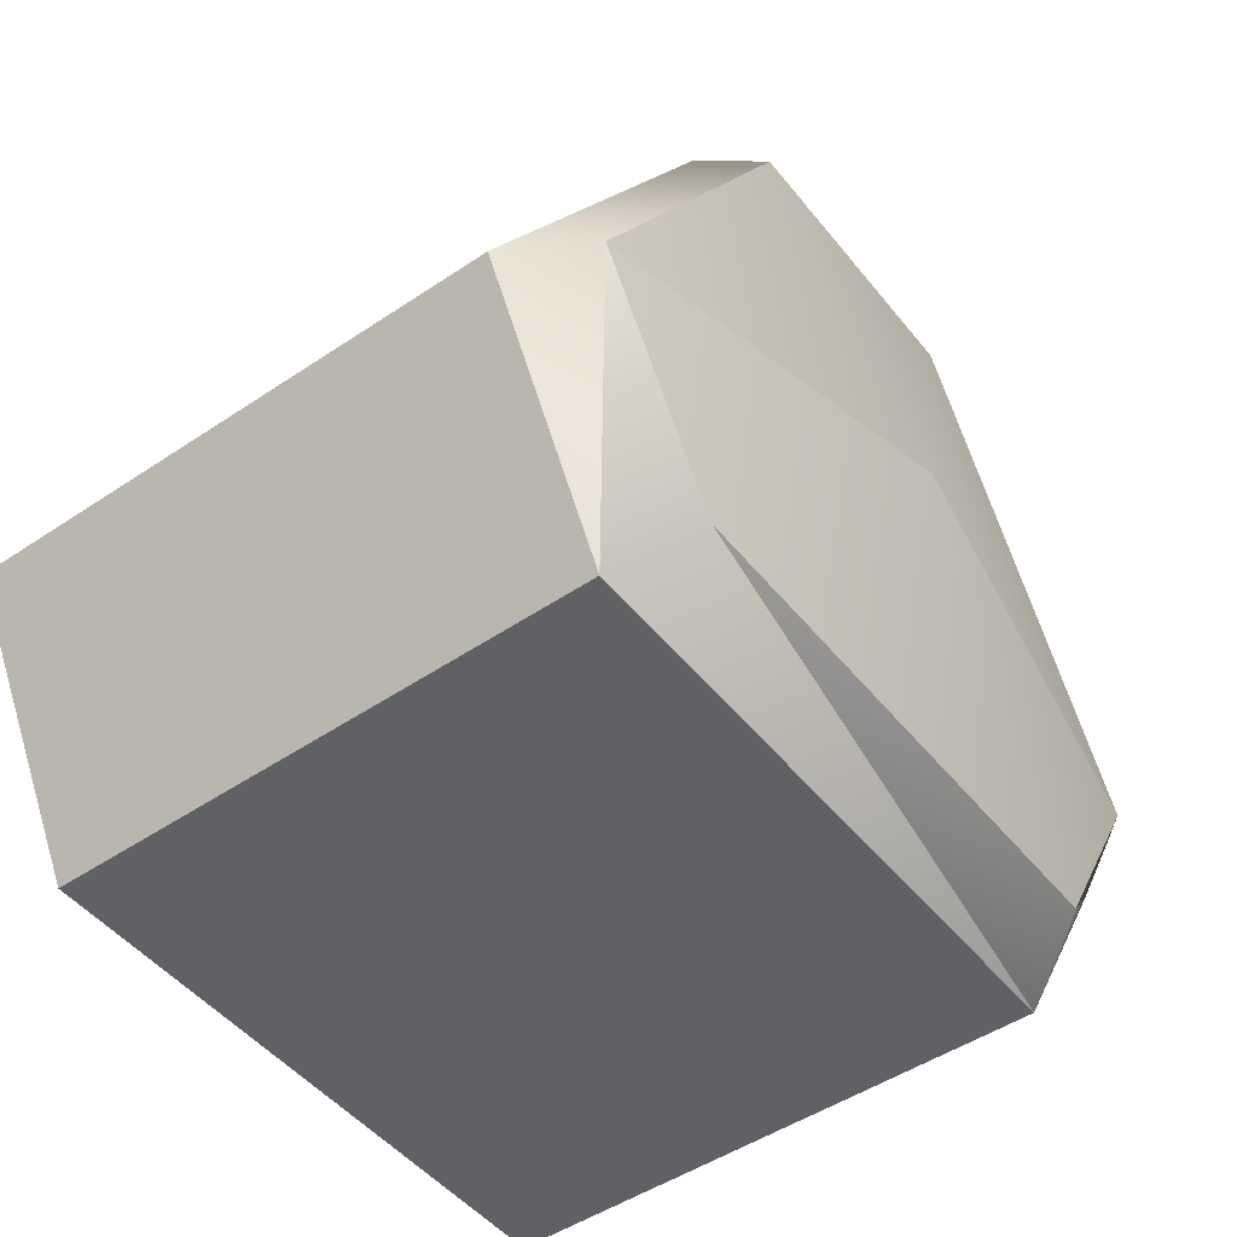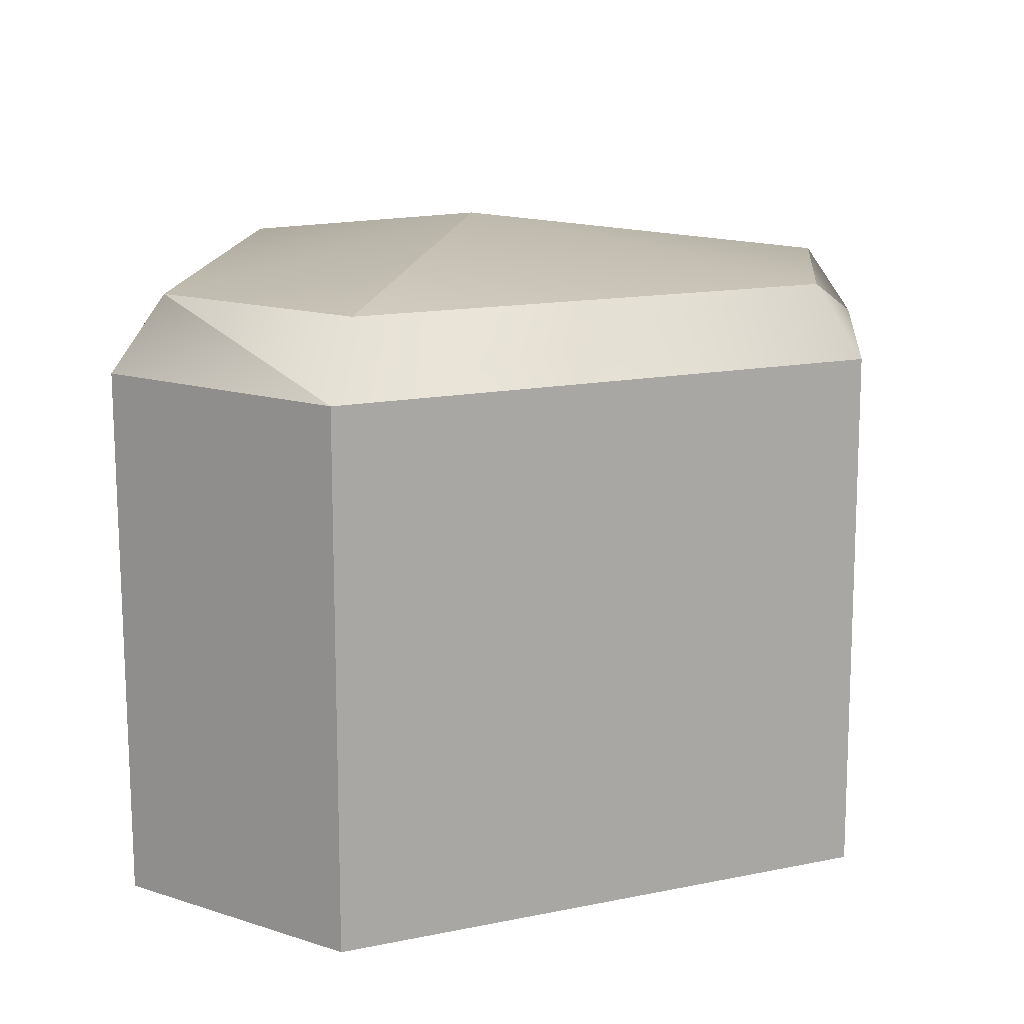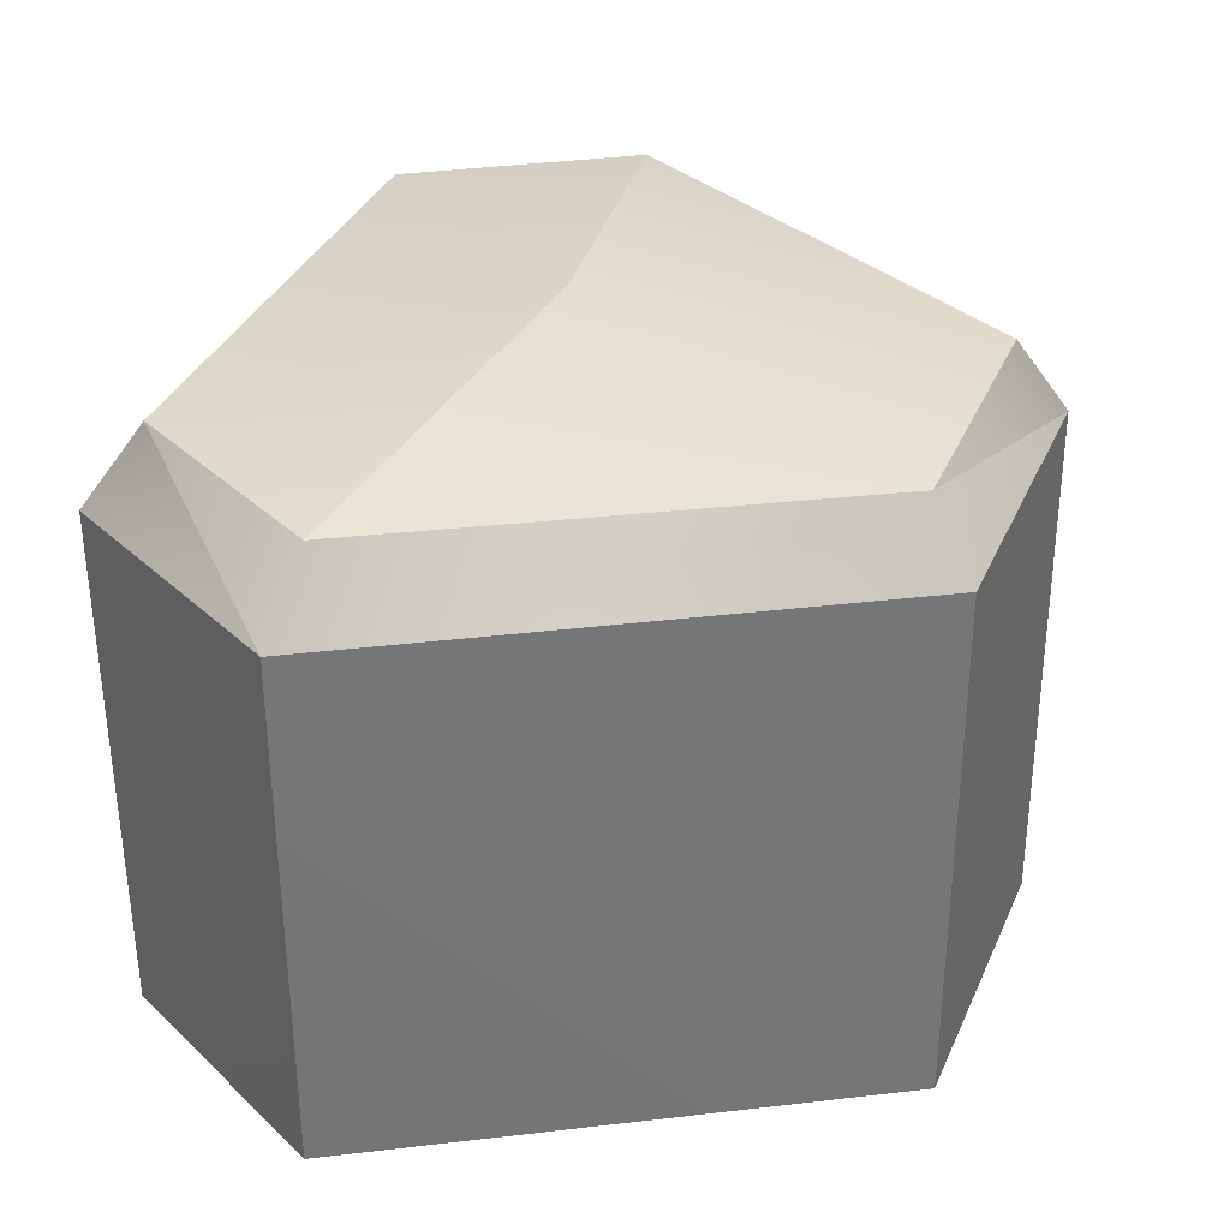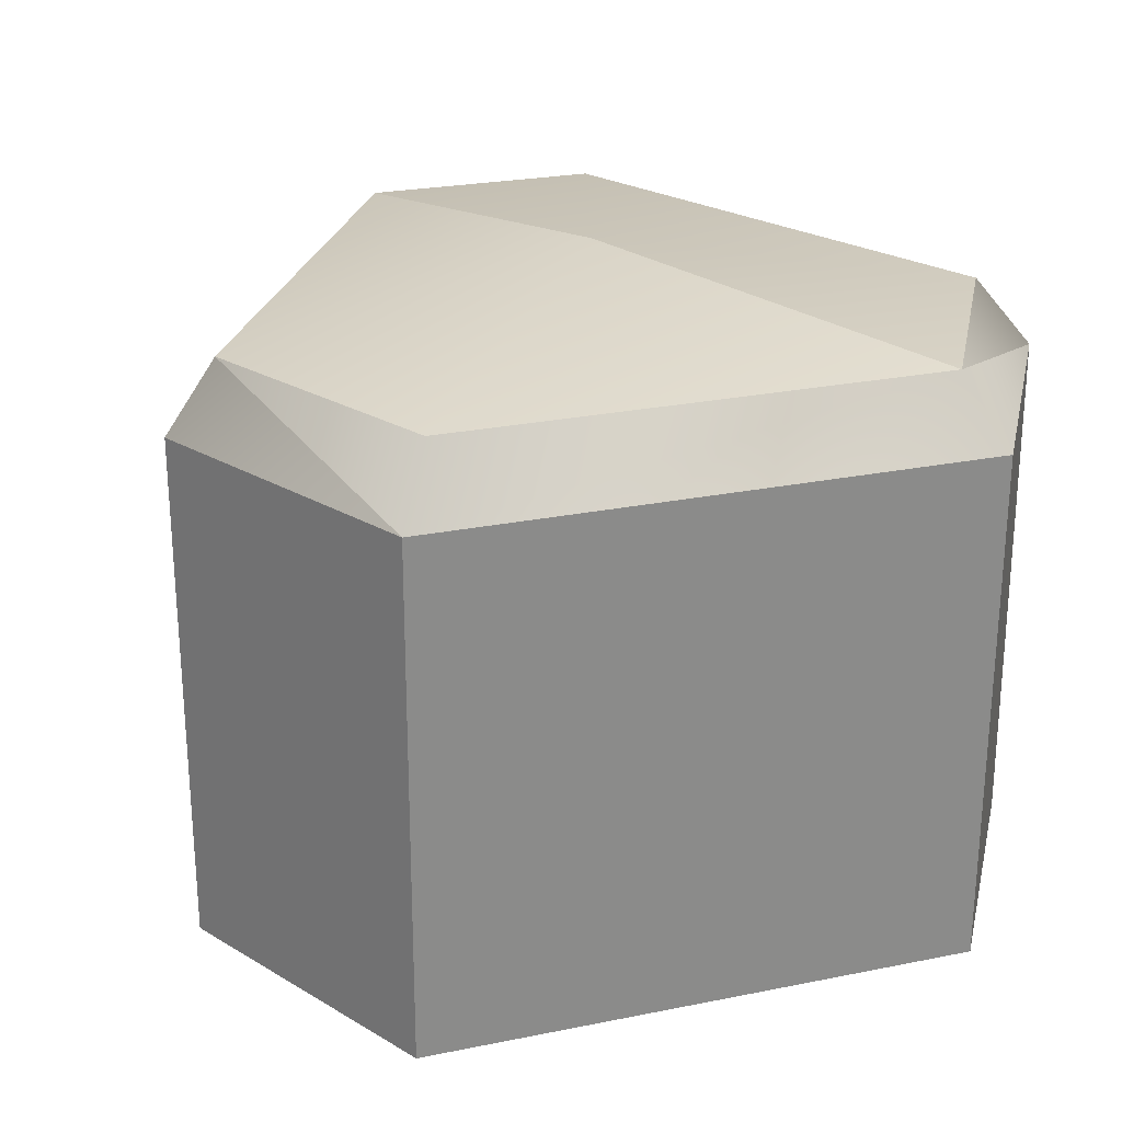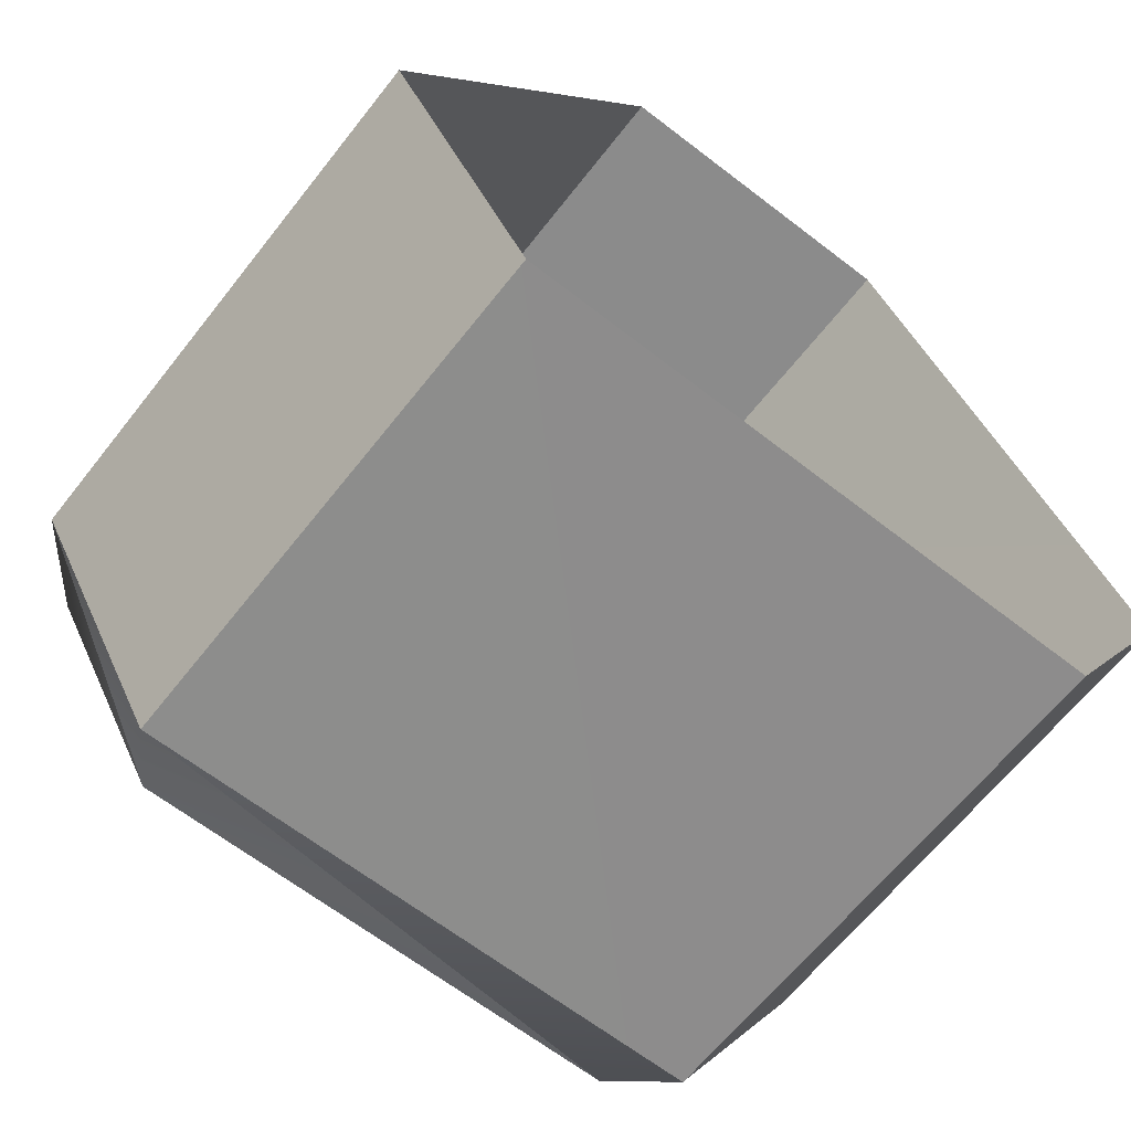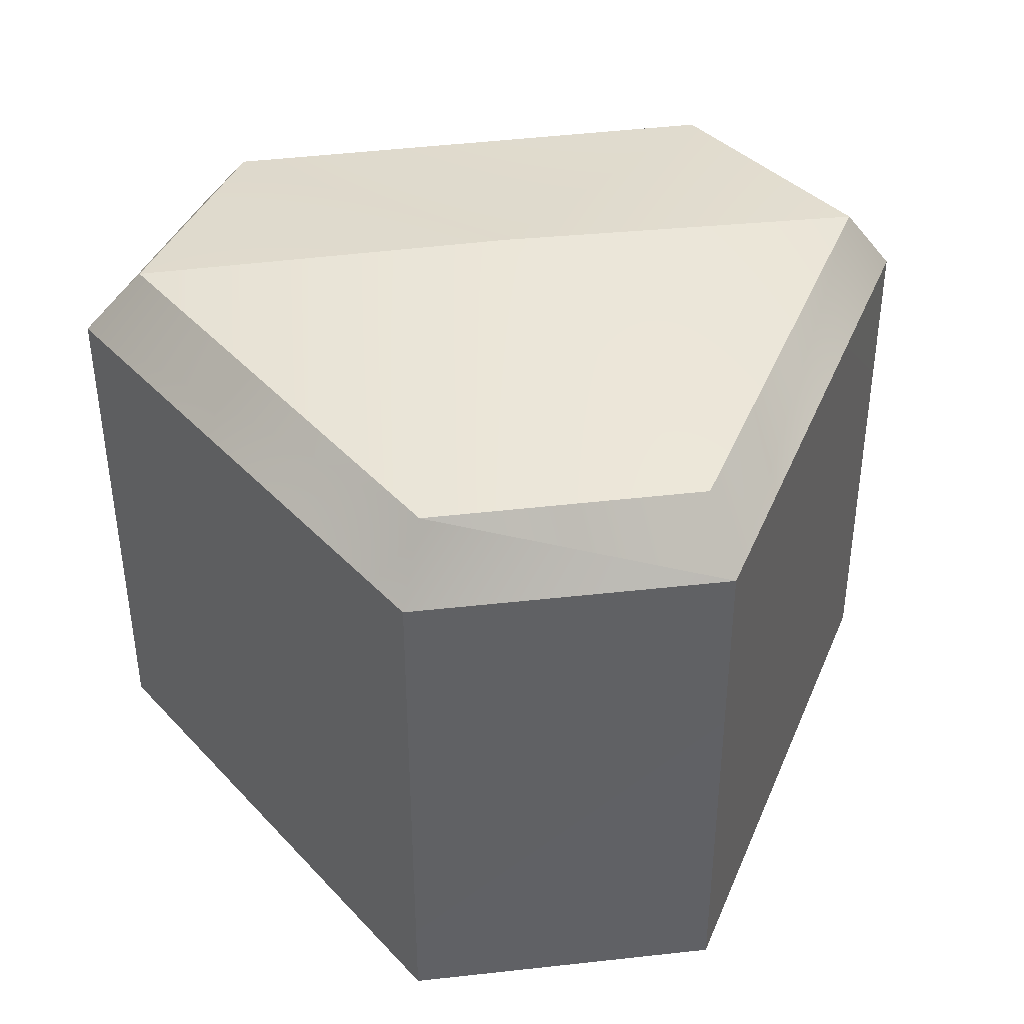
<metadata>
{"format":"obj","ext":"obj","renderer":"f3d","projection":"perspective","resolution":1024,"background":"white","views":[{"elev":-49.1,"azim":126.9,"up":"+Z"},{"elev":14.1,"azim":-85.0,"up":"+Y"},{"elev":33.7,"azim":-69.4,"up":"+Y"},{"elev":25.9,"azim":42.4,"up":"+Y"},{"elev":-64.1,"azim":-38.0,"up":"+Z"},{"elev":40.3,"azim":-8.5,"up":"+Y"}]}
</metadata>
<code>
o S.S._Dolphin_Guard_Satellite_2
v -0.2272 0.2756 0.6351
v 0.2345 0.2756 0.6372
v 0.2658 0.1535 0.719
v 0.6546 0.2756 -0.097
v 0.7442 0.1535 -0.1174
v 0.503 0.1535 -0.5343
v 0.2658 0.1535 0.719
v -0.2653 0.1535 0.7139
v -0.2272 0.2756 0.6351
v -0.7452 0.1535 -0.1223
v -0.6398 0.2756 -0.103
v -0.4343 0.2756 -0.4511
v 0.6546 0.2756 -0.097
v 0.2345 0.2756 0.6372
v 2.2e-05 0.3646 0.0183
v -0.2272 0.2756 0.6351
v -0.6398 0.2756 -0.103
v -0.6398 0.2756 -0.103
v -0.4343 0.2756 -0.4511
v 2.2e-05 0.3646 0.0183
v 0.4357 0.2756 -0.4585
v 0.6546 0.2756 -0.097
v -0.5073 0.1535 -0.5269
v -0.5041 -0.7556 -0.5248
v 0.503 0.1535 -0.5343
v 0.5045 -0.7556 -0.5383
v 0.7442 0.1535 -0.1174
v 0.745 -0.7556 -0.1133
v 0.2658 0.1535 0.719
v 0.266 -0.7556 0.7226
v 0.5045 -0.7556 -0.5383
v 0.745 -0.7556 -0.1133
v 0.503 0.1535 -0.5343
v 0.7442 0.1535 -0.1174
v 0.266 -0.7556 0.7226
v -0.2657 -0.7556 0.7156
v 0.2658 0.1535 0.719
v -0.2653 0.1535 0.7139
v -0.7421 -0.7556 -0.1228
v -0.5041 -0.7556 -0.5248
v -0.7452 0.1535 -0.1223
v -0.5073 0.1535 -0.5269
v -0.2653 0.1535 0.7139
v -0.2657 -0.7556 0.7156
v -0.7452 0.1535 -0.1223
v -0.7421 -0.7556 -0.1228
v -0.7452 0.1535 -0.1223
v -0.5073 0.1535 -0.5269
v -0.4343 0.2756 -0.4511
v 0.4357 0.2756 -0.4585
v 0.6546 0.2756 -0.097
v 0.4357 0.2756 -0.4585
v 0.503 0.1535 -0.5343
v -0.5073 0.1535 -0.5269
f 1 2 3
f 2 4 3
f 3 4 5
f 4 6 5
f 7 8 9
f 8 10 9
f 9 10 11
f 10 12 11
f 13 14 15
f 14 16 15
f 15 16 17
f 18 19 20
f 19 21 20
f 20 21 22
f 23 24 25
f 24 26 25
f 27 28 29
f 28 30 29
f 31 32 33
f 32 34 33
f 35 36 37
f 36 38 37
f 39 40 41
f 40 42 41
f 43 44 45
f 44 46 45
f 47 48 49
f 48 50 49
f 51 52 53
f 52 54 53

</code>
